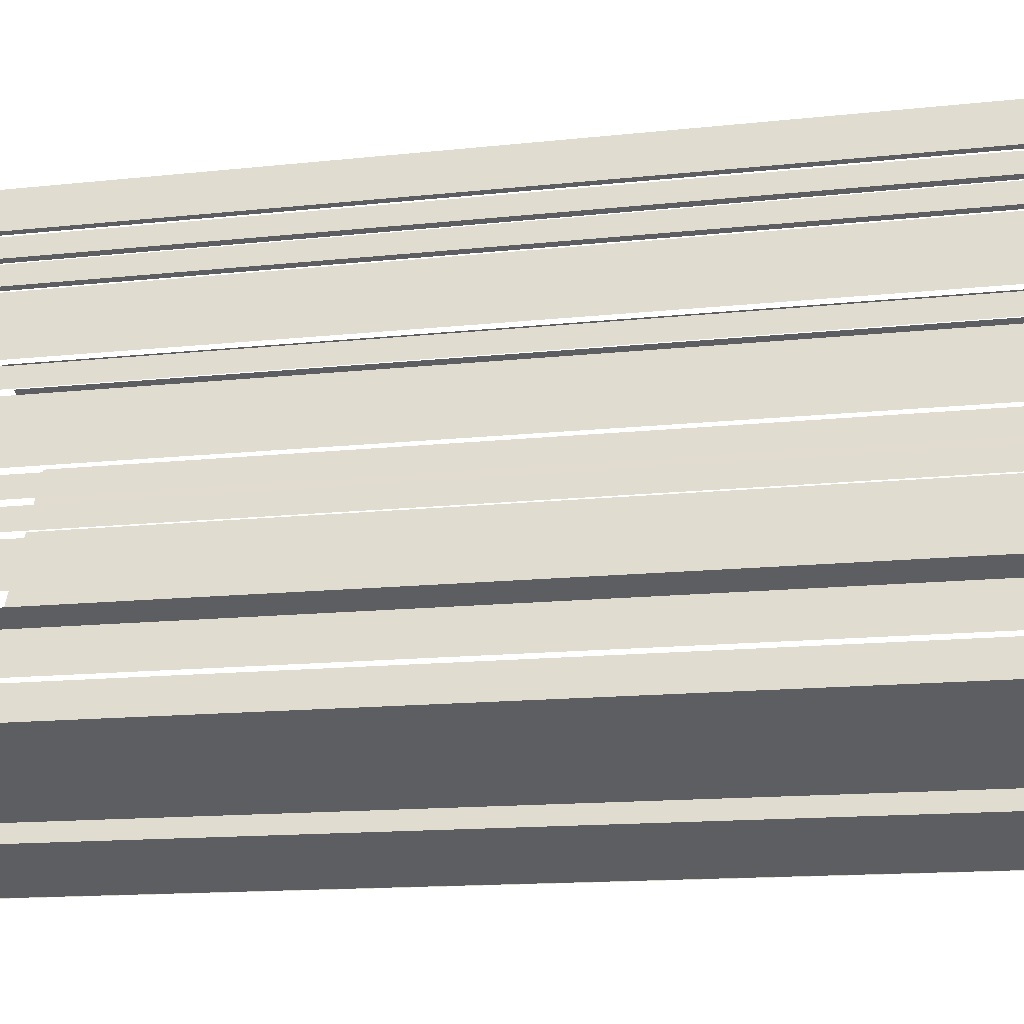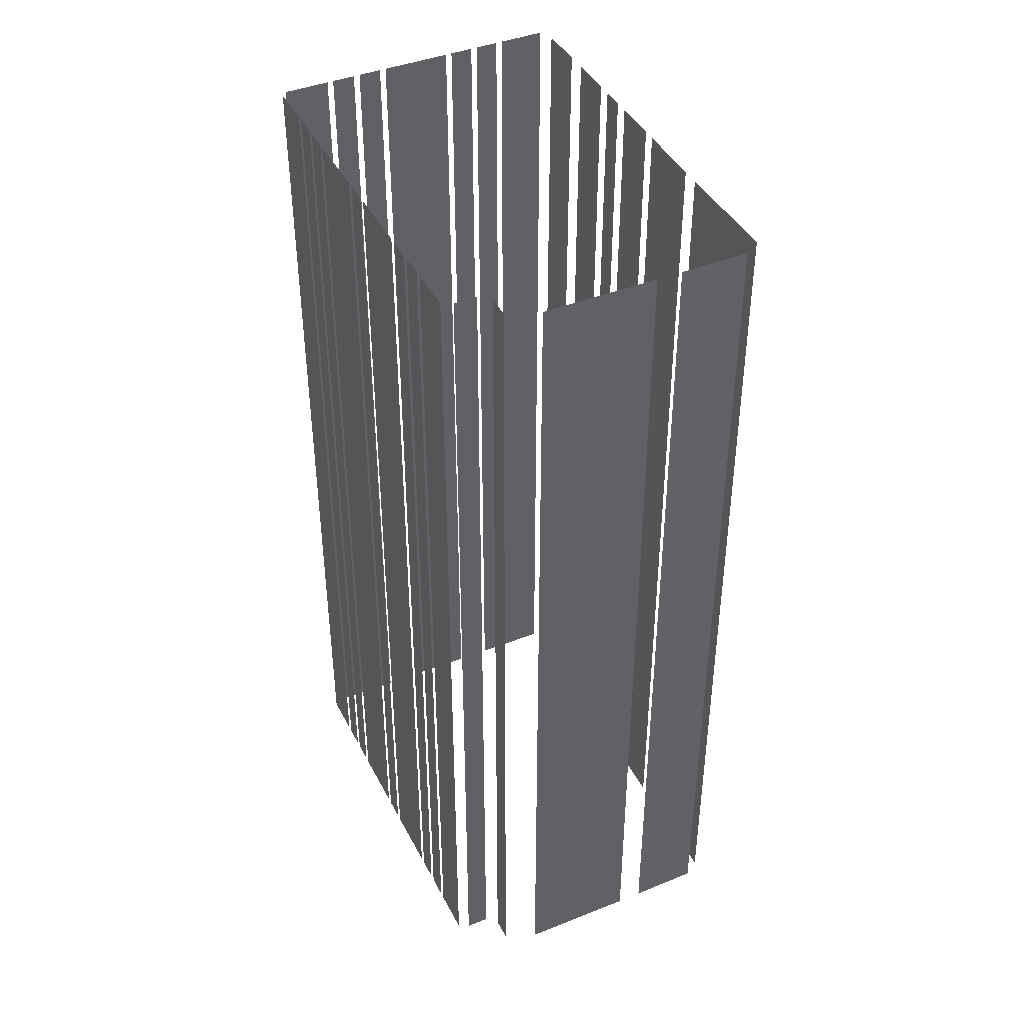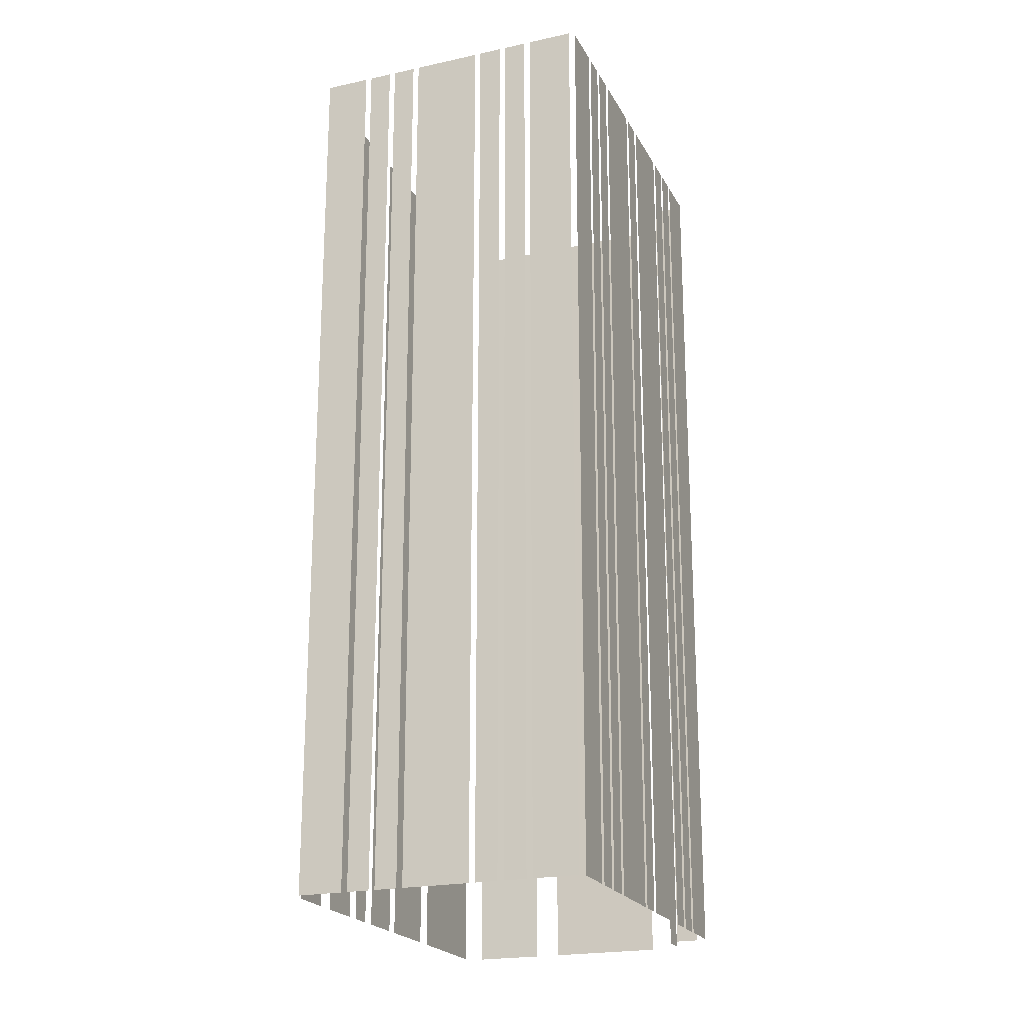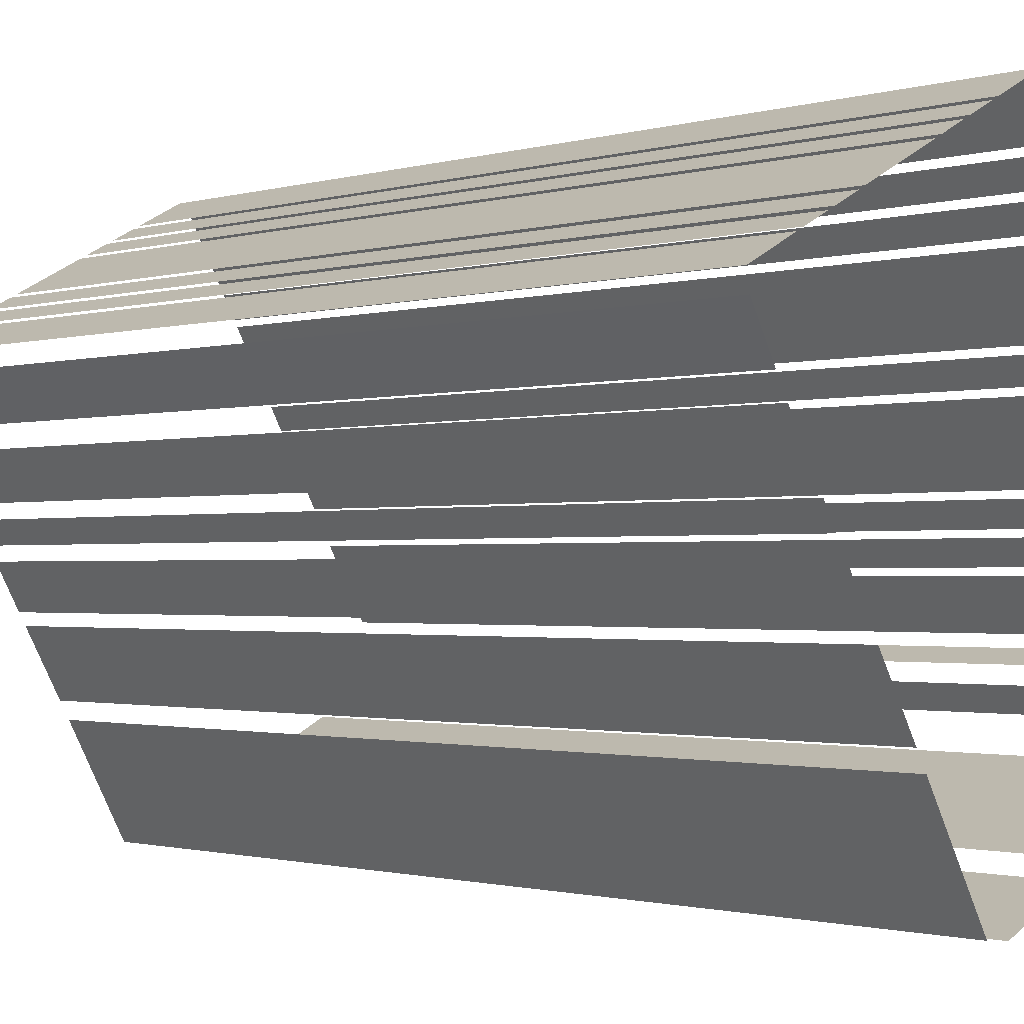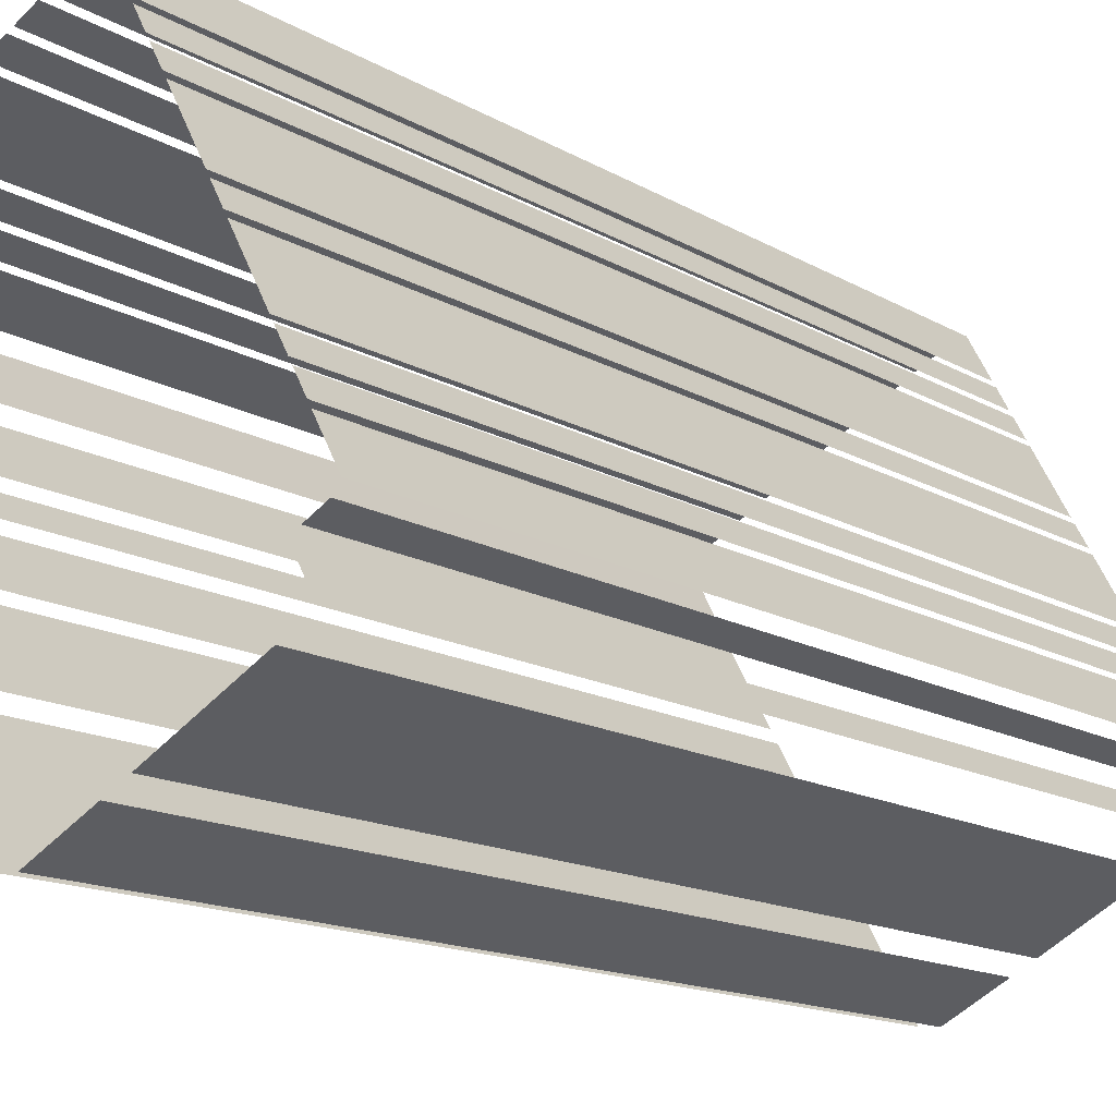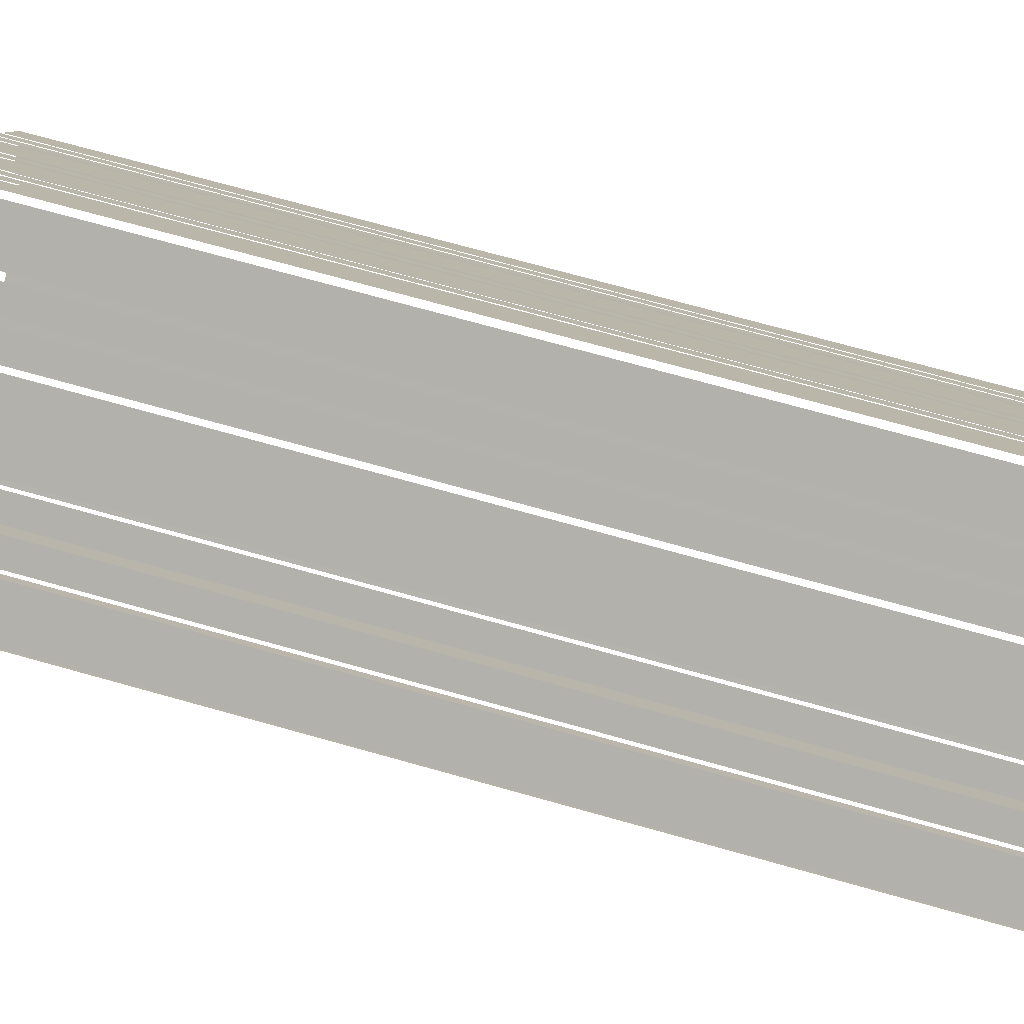
<metadata>
{"format":"obj","ext":"obj","renderer":"f3d","projection":"perspective","resolution":1024,"background":"white","views":[{"elev":-12.7,"azim":-75.1,"up":"+Y"},{"elev":42.2,"azim":-53.7,"up":"+Z"},{"elev":-21.2,"azim":173.1,"up":"+Z"},{"elev":-1.2,"azim":139.2,"up":"+Y"},{"elev":-14.4,"azim":-141.6,"up":"+Y"},{"elev":71.4,"azim":105.7,"up":"+Y"}]}
</metadata>
<code>
o geometryt000010000010000110010110000110000110100000100110st142
v 536.8 -194.2 719.3
v 536.8 -194.2 657.2
v 535.3 -196.9 657.2
v 535.3 -196.9 719.3
v 537.7 -192.5 719.3
v 537.7 -192.5 657.2
v 537 -193.8 657.2
v 537 -193.8 719.3
v 538.6 -190.7 719.3
v 538.6 -190.7 657.2
v 537.9 -192.1 657.2
v 537.9 -192.1 719.3
v 541 -186.2 657.2
v 538.8 -190.3 657.2
v 538.8 -190.3 719.3
v 541 -186.2 719.3
v 542 -184.5 657.2
v 541.2 -185.8 657.2
v 541.2 -185.8 719.3
v 542 -184.5 719.3
v 544.4 -180 657.2
v 542.2 -184.1 657.2
v 542.2 -184.1 719.3
v 544.4 -180 719.3
v 545.3 -178.2 719.3
v 545.3 -178.2 657.2
v 544.6 -179.6 657.2
v 544.6 -179.6 719.3
v 546.3 -176.5 657.2
v 545.5 -177.8 657.2
v 545.5 -177.8 719.3
v 546.3 -176.5 719.3
v 547.9 -173.4 719.3
v 547.9 -173.4 657.2
v 546.5 -176.1 657.2
v 546.5 -176.1 719.3
v 535.8 -197.6 719.3
v 535.8 -197.6 657.2
v 537.1 -198.3 657.2
v 537.1 -198.3 719.3
v 537.4 -199.2 719.3
v 537.4 -199.2 657.2
v 536.7 -200.6 657.2
v 536.7 -200.6 719.3
v 538.2 -202.4 719.3
v 538.2 -202.4 657.2
v 545 -206.1 657.2
v 545 -206.1 719.3
v 546.6 -206.9 719.3
v 546.6 -206.9 657.2
v 550.7 -209 657.2
v 550.7 -209 719.3
v 551.1 -174.7 719.3
v 551.1 -174.7 657.2
v 548.4 -173.2 657.2
v 548.4 -173.2 719.3
v 552.9 -175.6 657.2
v 551.5 -174.9 657.2
v 551.5 -174.9 719.3
v 552.9 -175.6 719.3
v 554.6 -176.6 657.2
v 553.2 -175.8 657.2
v 553.2 -175.8 719.3
v 554.6 -176.6 719.3
v 559.1 -179 657.2
v 555 -176.8 657.2
v 555 -176.8 719.3
v 559.1 -179 719.3
v 560.8 -179.9 719.3
v 560.8 -179.9 657.2
v 559.4 -179.2 657.2
v 559.4 -179.2 719.3
v 562.5 -180.9 719.3
v 562.5 -180.9 657.2
v 561.2 -180.1 657.2
v 561.2 -180.1 719.3
v 565.6 -182.5 657.2
v 562.9 -181.1 657.2
v 562.9 -181.1 719.3
v 565.6 -182.5 719.3
v 552 -208.9 719.3
v 552 -208.9 657.2
v 555.6 -202.1 657.2
v 555.6 -202.1 719.3
v 556.2 -201 657.2
v 558.4 -196.9 657.2
v 558.4 -196.9 719.3
v 556.2 -201 719.3
v 558.8 -196.2 657.2
v 560.3 -193.4 657.2
v 560.3 -193.4 719.3
v 558.8 -196.2 719.3
v 560.7 -192.6 719.3
v 560.7 -192.6 657.2
v 561.5 -191.2 657.2
v 561.5 -191.2 719.3
v 561.9 -190.4 719.3
v 561.9 -190.4 657.2
v 563.4 -187.6 657.2
v 563.4 -187.6 719.3
v 564.1 -186.4 657.2
v 565.5 -183.6 657.2
v 565.5 -183.6 719.3
v 564.1 -186.4 719.3
f 1 2 3
f 1 3 4
f 5 6 7
f 5 7 8
f 9 10 11
f 9 11 12
f 13 14 15
f 16 13 15
f 17 18 19
f 20 17 19
f 21 22 23
f 24 21 23
f 25 26 27
f 25 27 28
f 29 30 31
f 32 29 31
f 33 34 35
f 33 35 36
f 37 38 39
f 37 39 40
f 41 42 43
f 41 43 44
f 45 46 47
f 45 47 48
f 49 50 51
f 49 51 52
f 53 54 55
f 53 55 56
f 57 58 59
f 60 57 59
f 61 62 63
f 64 61 63
f 65 66 67
f 68 65 67
f 69 70 71
f 69 71 72
f 73 74 75
f 73 75 76
f 77 78 79
f 80 77 79
f 85 86 87
f 88 85 87
f 89 90 91
f 92 89 91
f 97 98 99
f 97 99 100
f 101 102 103
f 104 101 103
f 81 82 83
f 81 83 84
f 93 94 95
f 93 95 96

</code>
